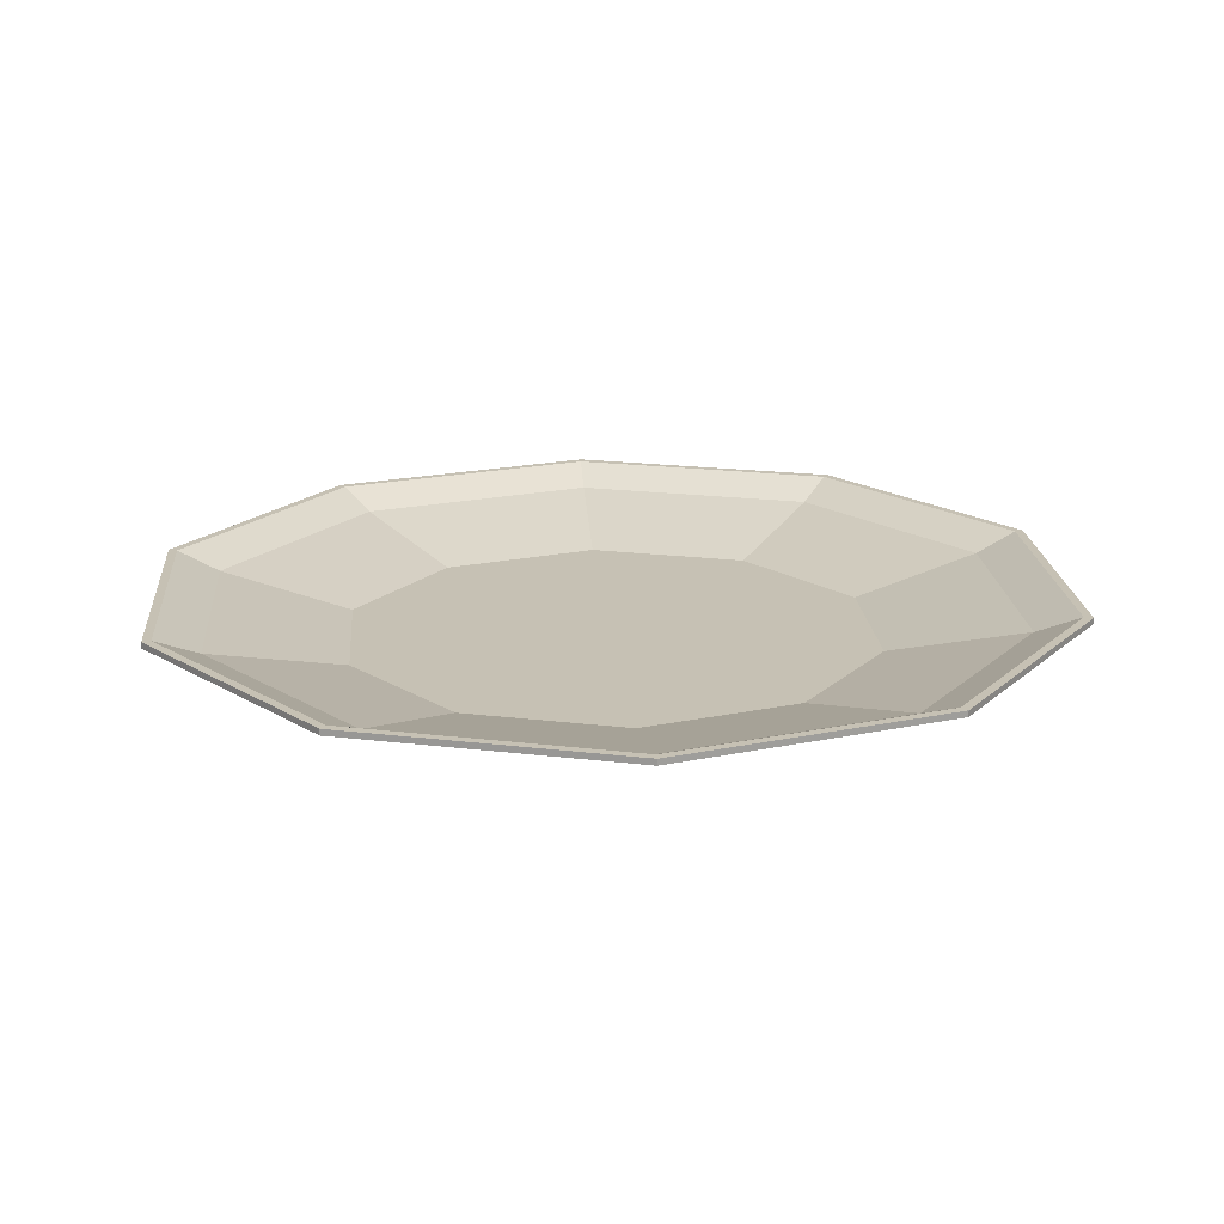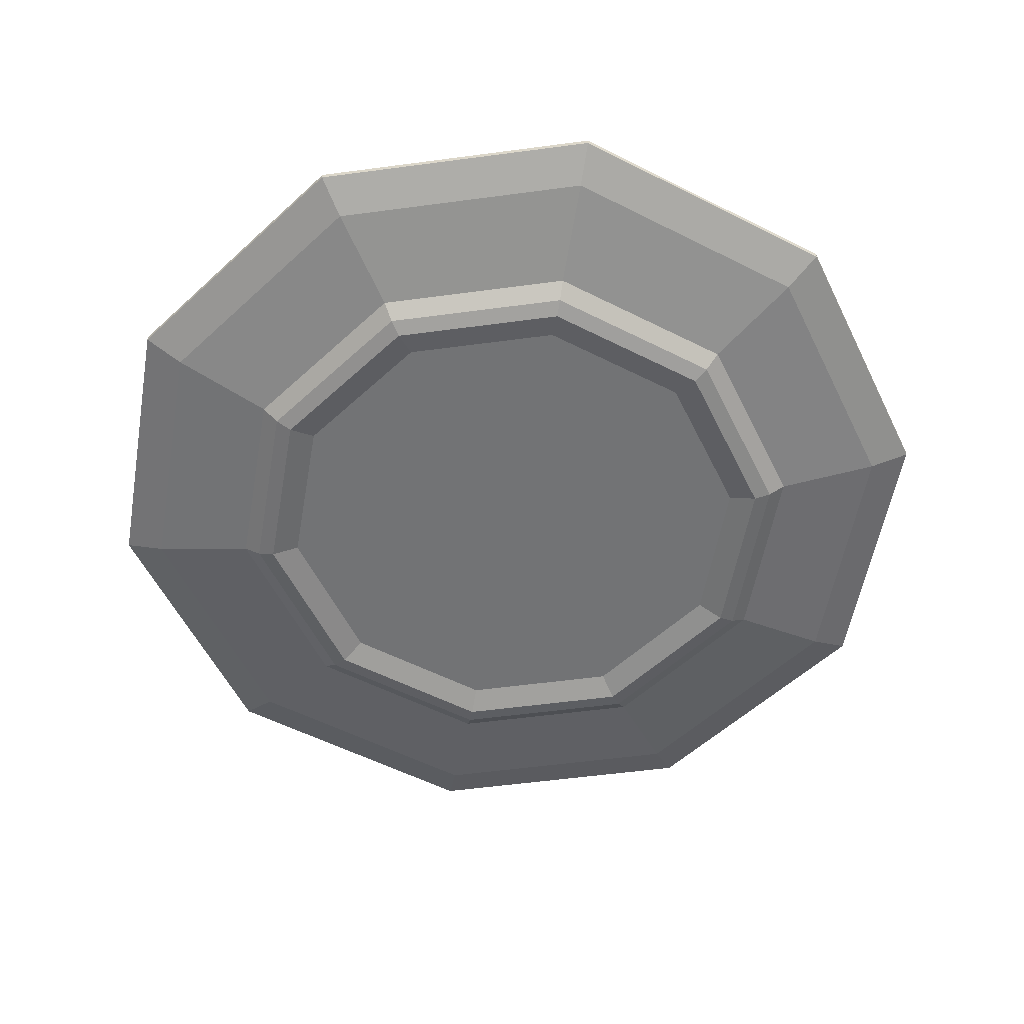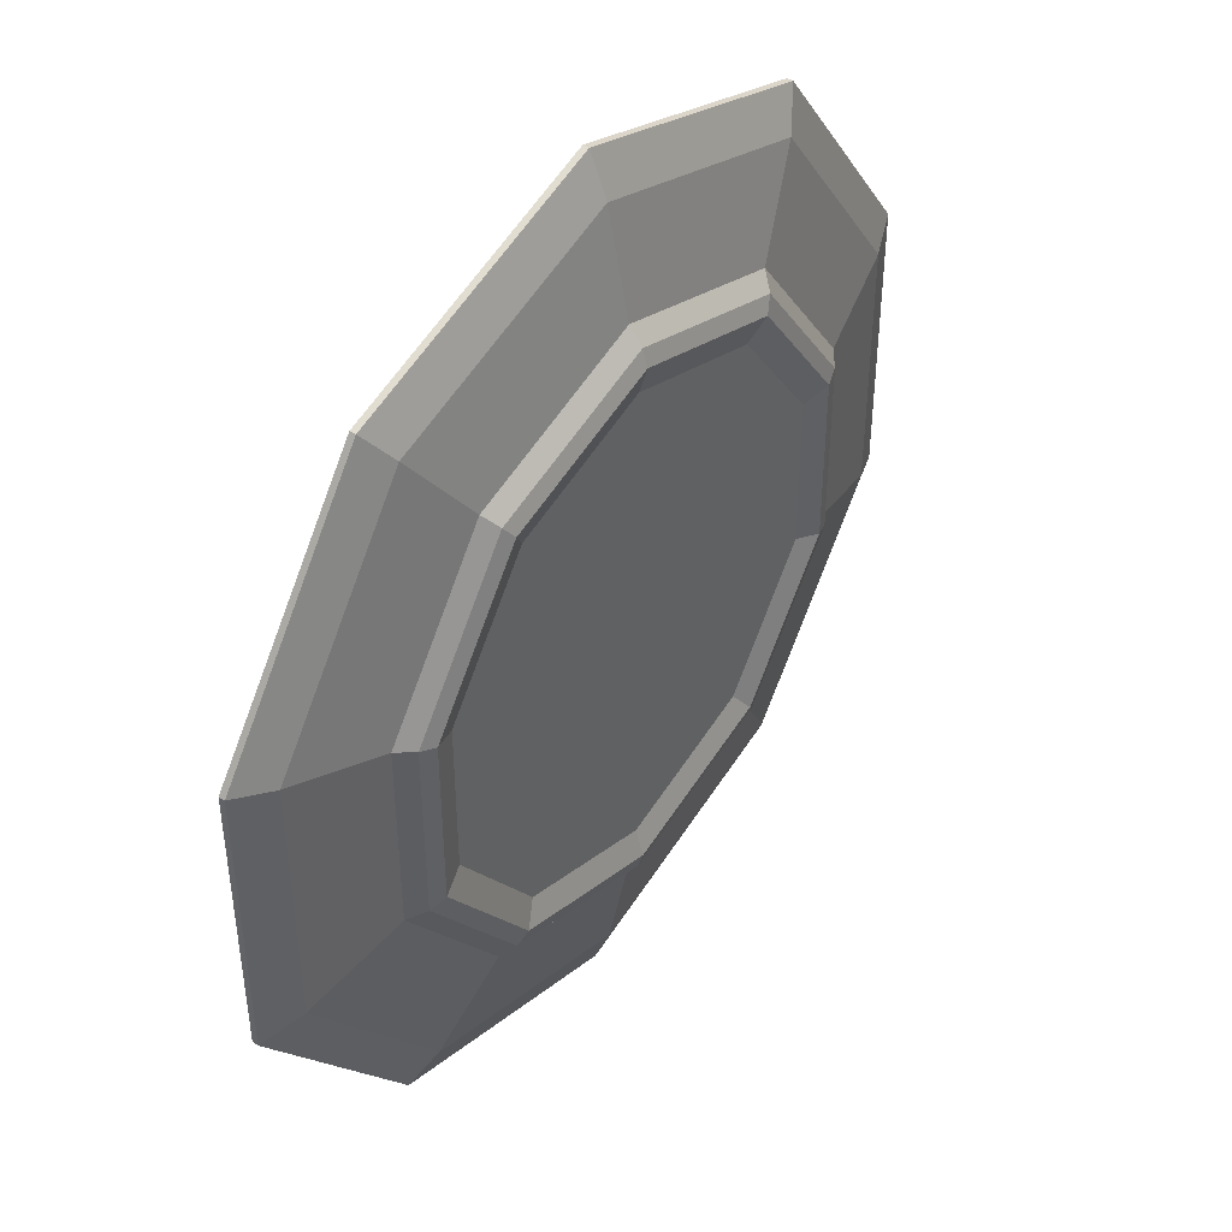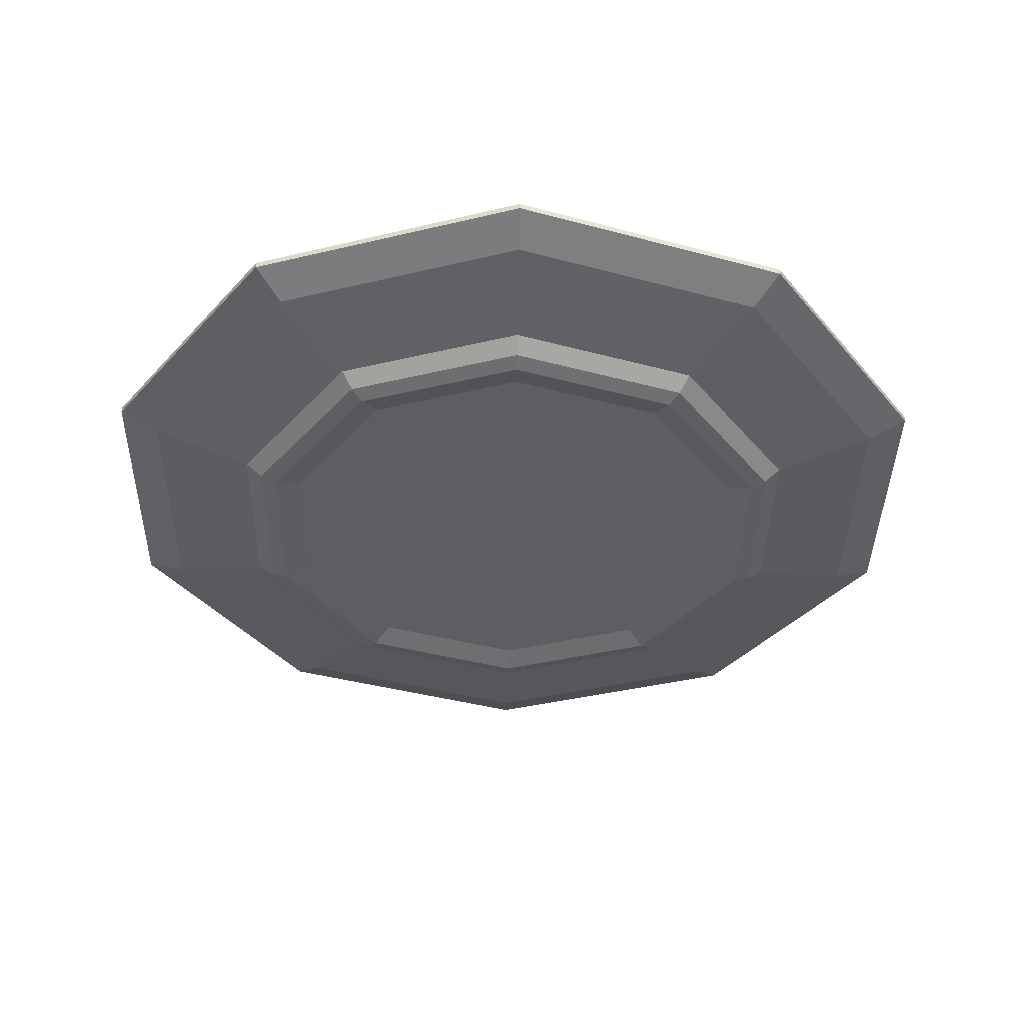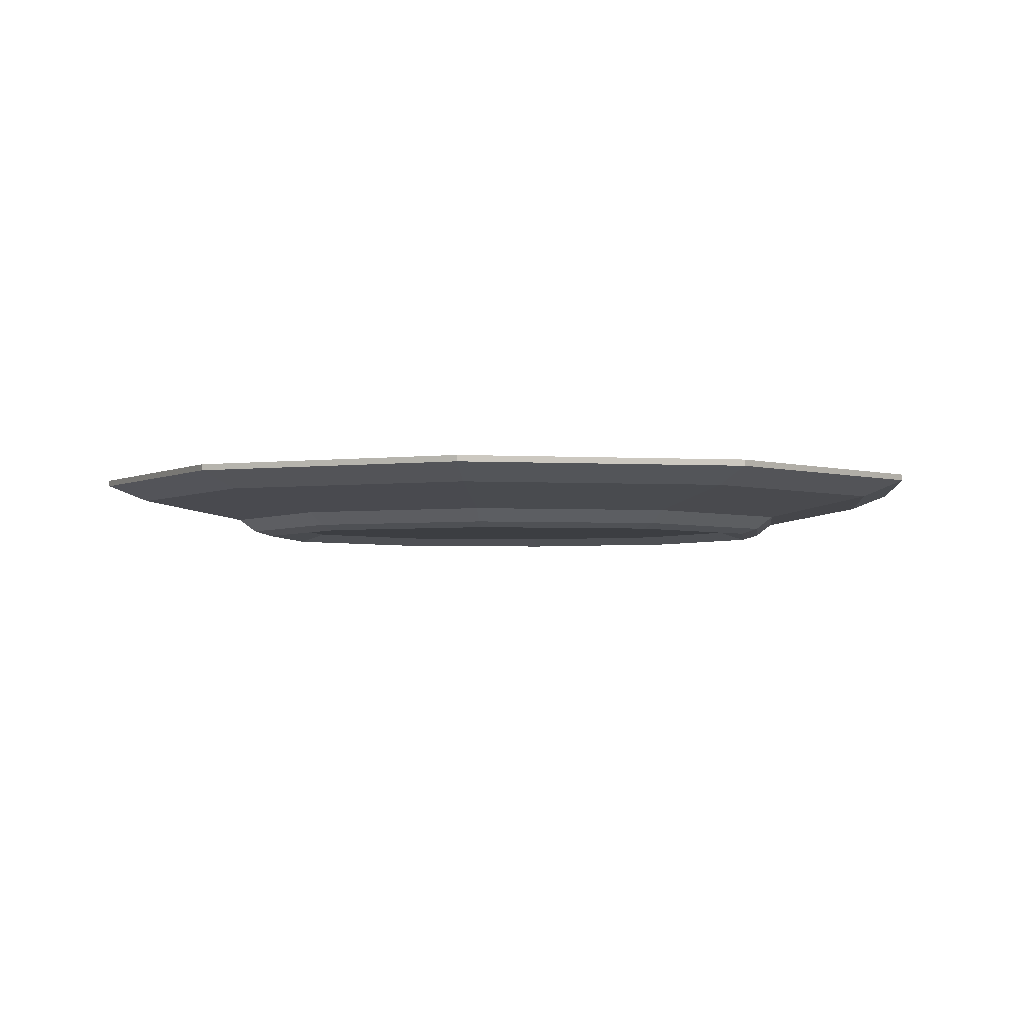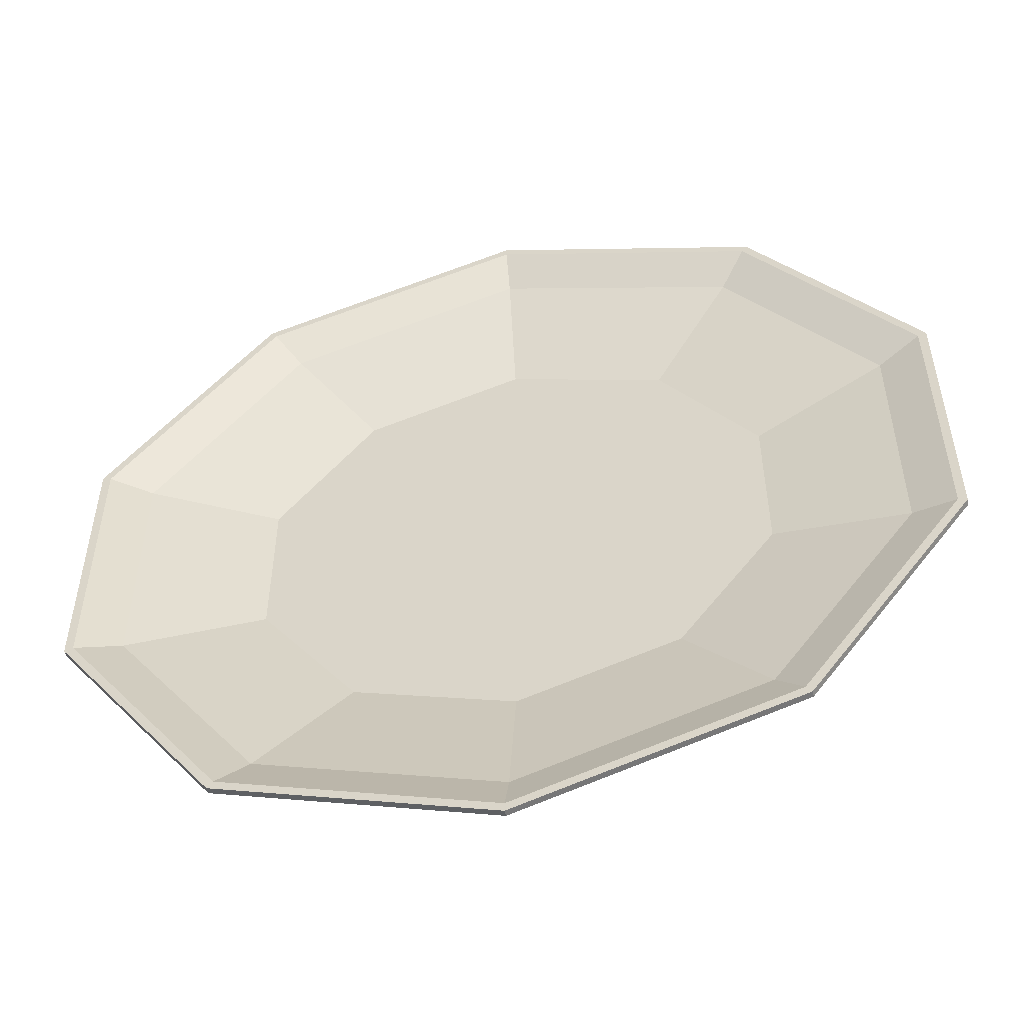
<metadata>
{"format":"obj","ext":"obj","renderer":"f3d","projection":"perspective","resolution":1024,"background":"white","views":[{"elev":18.5,"azim":103.5,"up":"+Y"},{"elev":-55.7,"azim":62.0,"up":"+Y"},{"elev":44.1,"azim":-53.4,"up":"+Z"},{"elev":-38.2,"azim":-73.0,"up":"+Y"},{"elev":-3.0,"azim":-173.5,"up":"+Y"},{"elev":-53.2,"azim":-167.9,"up":"+Z"}]}
</metadata>
<code>
v 5.424e-06 0.0777 -1.55
v -0.9111 0.0777 -1.254
v -0.8614 0.015 -1.186
v -1.474 0.0777 -0.479
v -1.394 0.015 -0.4529
v -1.474 0.0777 0.479
v -1.394 0.015 0.4529
v -0.9111 0.0777 1.254
v -0.8614 0.015 1.186
v 4.59e-06 0.0777 1.55
v 0.9111 0.0777 1.254
v 0.8614 0.015 1.186
v 1.474 0.0777 0.479
v 1.394 0.015 0.4529
v 1.474 0.0777 -0.479
v 1.394 0.015 -0.4529
v 0.9111 0.0777 -1.254
v 0.8614 0.015 -1.186
v 2.98e-07 0.015 -1.466
v 1.962 0.1777 -0.6375
v 1.213 0.1777 -1.669
v 1.962 0.1777 0.6375
v 1.213 0.1777 1.669
v 4.5e-06 0.1777 2.063
v -1.213 0.1777 1.669
v -1.962 0.1777 0.6375
v -1.962 0.1777 -0.6375
v -1.213 0.1777 -1.669
v 5.603e-06 0.1777 -2.063
v 2.158 0.2577 -0.7013
v 1.334 0.2577 -1.836
v 2.158 0.2577 0.7013
v 1.334 0.2577 1.836
v 4.47e-06 0.2577 2.269
v -1.334 0.2577 1.836
v -2.158 0.2577 0.7013
v -2.158 0.2577 -0.7013
v -1.334 0.2577 -1.836
v 5.692e-06 0.2577 -2.269
v 2.158 0.2877 -0.7013
v 1.334 0.2877 -1.836
v 2.158 0.2877 0.7013
v 1.334 0.2877 1.836
v 4.47e-06 0.2877 2.269
v -1.334 0.2877 1.836
v -2.158 0.2877 0.7013
v -2.158 0.2877 -0.7013
v -1.334 0.2877 -1.836
v 5.692e-06 0.2877 -2.269
v 2.115 0.2877 -0.6873
v 1.307 0.2877 -1.799
v 2.115 0.2877 0.6873
v 1.307 0.2877 1.799
v 4.47e-06 0.2877 2.224
v -1.307 0.2877 1.799
v -2.115 0.2877 0.6873
v -2.115 0.2877 -0.6873
v -1.307 0.2877 -1.799
v 5.662e-06 0.2877 -2.224
v 1.904 0.1977 -0.6186
v 1.177 0.1977 -1.619
v 1.904 0.1977 0.6186
v 1.177 0.1977 1.619
v 4.5e-06 0.1977 2.002
v -1.177 0.1977 1.619
v -1.904 0.1977 0.6186
v -1.904 0.1977 -0.6186
v -1.177 0.1977 -1.619
v 5.573e-06 0.1977 -2.002
v 1.249 0.0477 -0.4059
v 0.772 0.0477 -1.063
v 2.98e-07 -0.01 -1.381
v -0.8118 -0.01 -1.117
v -0.7306 0.03 -1.006
v 2.682e-07 0.03 -1.243
v 0.8118 -0.01 1.117
v -3.576e-07 -0.01 1.381
v -3.874e-07 0.015 1.466
v 1.313 -0.01 0.4268
v 1.313 -0.01 -0.4268
v 0.8118 -0.01 -1.117
v -1.313 -0.01 -0.4268
v -1.313 -0.01 0.4268
v -0.8118 -0.01 1.117
v 1.249 0.0477 0.4058
v 0.772 0.0477 1.063
v 4.5e-06 0.0477 1.313
v -0.772 0.0477 1.063
v -1.249 0.0477 0.4058
v -1.249 0.0477 -0.4059
v -0.772 0.0477 -1.063
v 5.215e-06 0.0477 -1.313
v -1.182 0.03 -0.3841
v -1.182 0.03 0.3841
v -0.7306 0.03 1.006
v -3.278e-07 0.03 1.243
v 0.7306 0.03 1.006
v 1.182 0.03 0.3841
v 1.182 0.03 -0.3841
v 0.7306 0.03 -1.006
o group1515085826
g mesh1515085826
f 3 2 1
f 5 4 2
f 7 6 4
f 9 8 6
f 9 10 8
f 12 11 10
f 14 13 11
f 16 15 13
f 18 17 15
f 19 1 17
f 21 20 15 17
f 20 22 13 15
f 22 23 11 13
f 23 24 10 11
f 24 25 8 10
f 25 26 6 8
f 26 27 4 6
f 27 28 2 4
f 28 29 1 2
f 29 21 17 1
f 31 30 20 21
f 30 32 22 20
f 32 33 23 22
f 33 34 24 23
f 34 35 25 24
f 35 36 26 25
f 36 37 27 26
f 37 38 28 27
f 38 39 29 28
f 39 31 21 29
f 41 40 30 31
f 40 42 32 30
f 42 43 33 32
f 43 44 34 33
f 44 45 35 34
f 45 46 36 35
f 46 47 37 36
f 47 48 38 37
f 48 49 39 38
f 49 41 31 39
f 51 50 40 41
f 50 52 42 40
f 52 53 43 42
f 53 54 44 43
f 54 55 45 44
f 55 56 46 45
f 56 57 47 46
f 57 58 48 47
f 58 59 49 48
f 59 51 41 49
f 61 60 50 51
f 60 62 52 50
f 62 63 53 52
f 63 64 54 53
f 64 65 55 54
f 65 66 56 55
f 66 67 57 56
f 67 68 58 57
f 68 69 59 58
f 69 61 51 59
f 71 70 60 61
f 75 74 73 72
f 78 77 76 12
f 12 76 79 14
f 14 79 80 16
f 16 80 81 18
f 18 81 72 19
f 19 72 73 3
f 3 73 82 5
f 5 82 83 7
f 7 83 84 9
f 9 84 77 78
f 9 78 10
f 10 78 12
f 11 12 14
f 13 14 16
f 15 16 18
f 17 18 19
f 1 19 3
f 2 3 5
f 4 5 7
f 6 7 9
f 70 85 62 60
f 85 86 63 62
f 86 87 64 63
f 87 88 65 64
f 88 89 66 65
f 89 90 67 66
f 90 91 68 67
f 91 92 69 68
f 92 71 61 69
f 92 91 90 89 88 87 86 85 70 71
f 74 93 82 73
f 93 94 83 82
f 94 95 84 83
f 95 96 77 84
f 96 97 76 77
f 97 98 79 76
f 98 99 80 79
f 99 100 81 80
f 100 75 72 81
f 100 99 98 97 96 95 94 93 74 75

</code>
